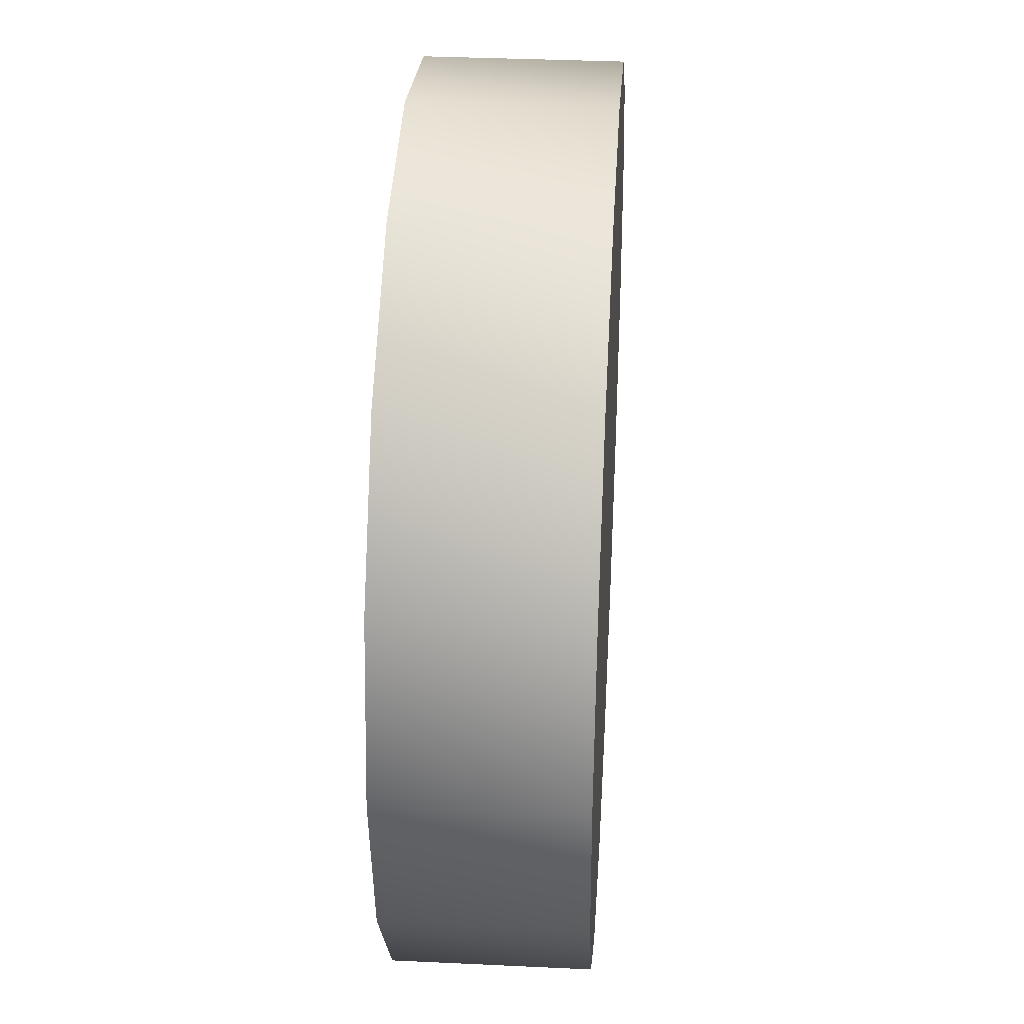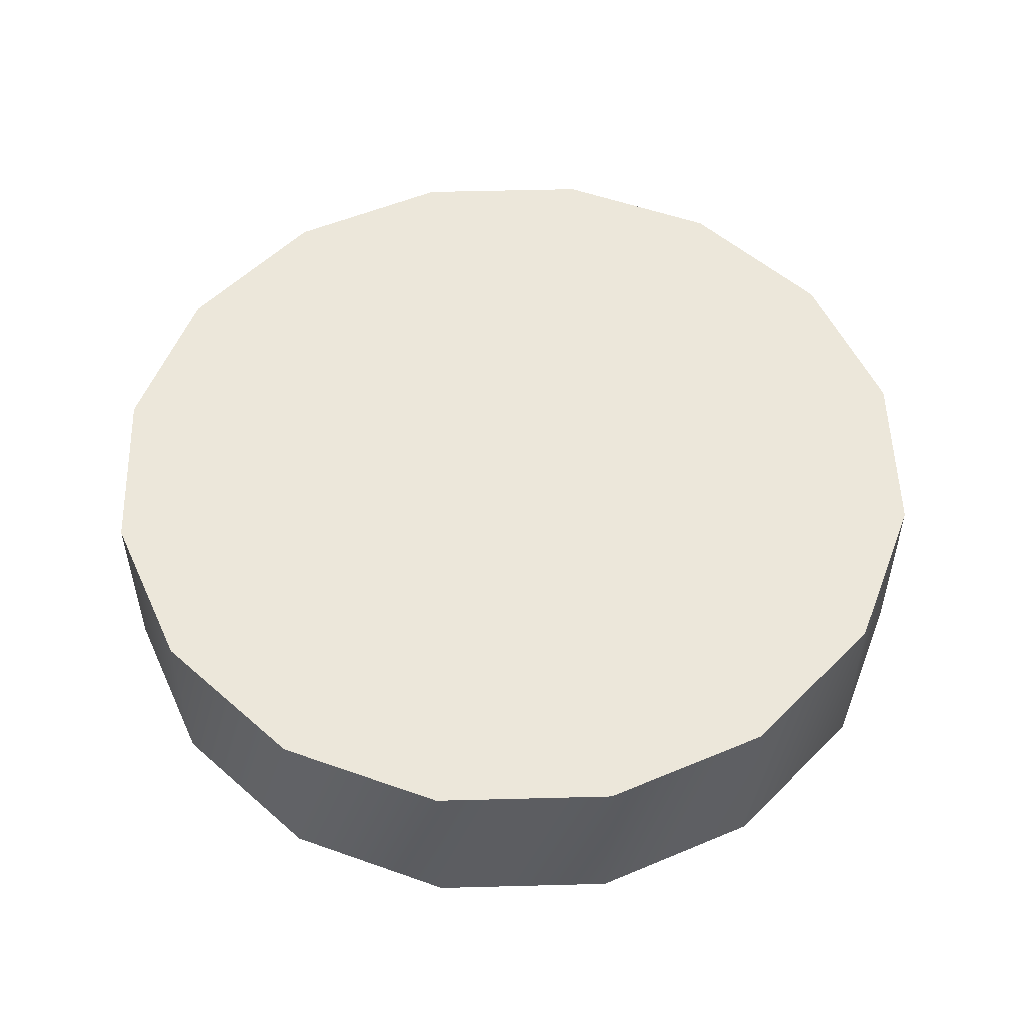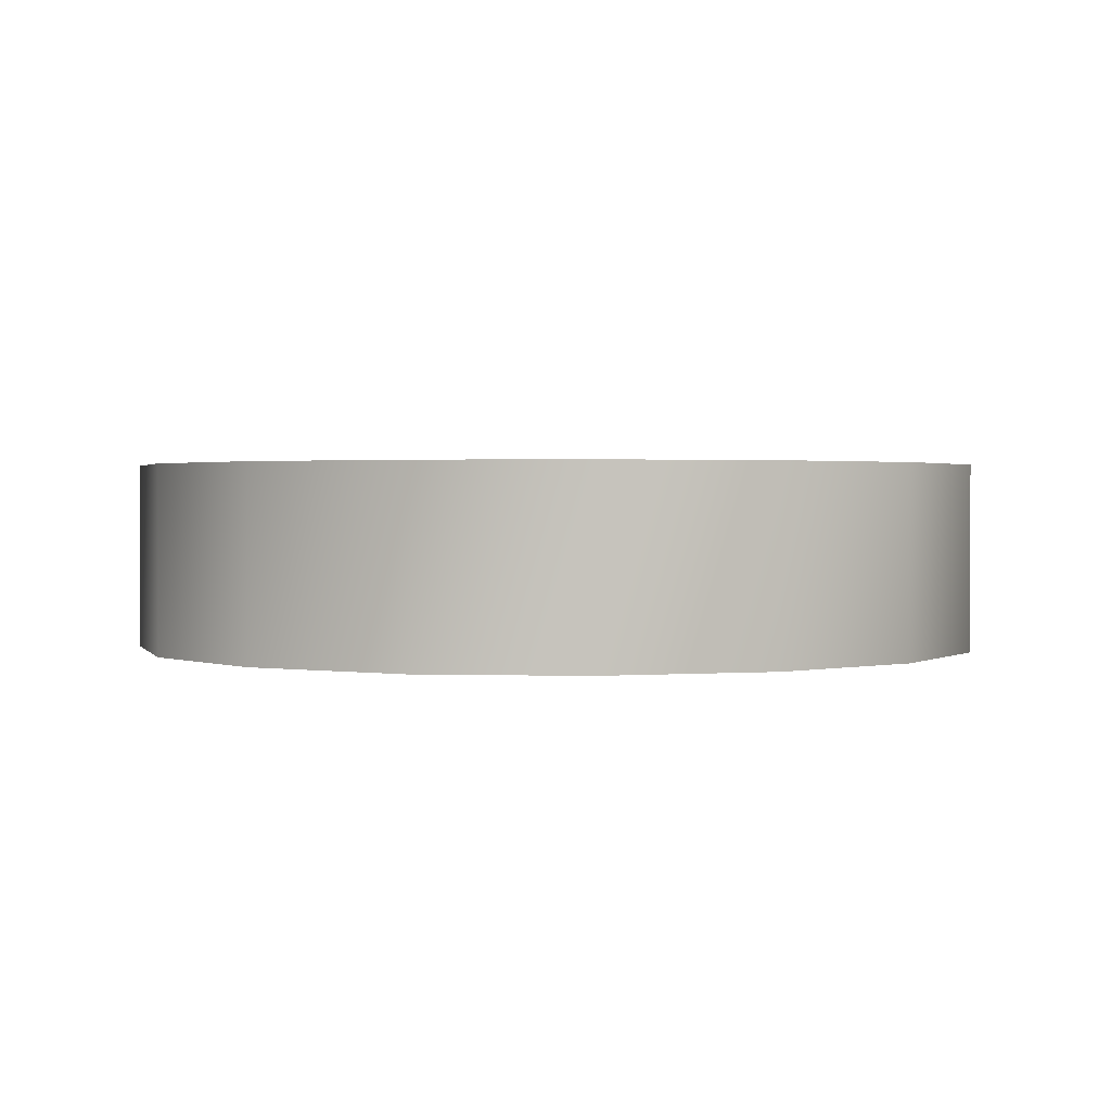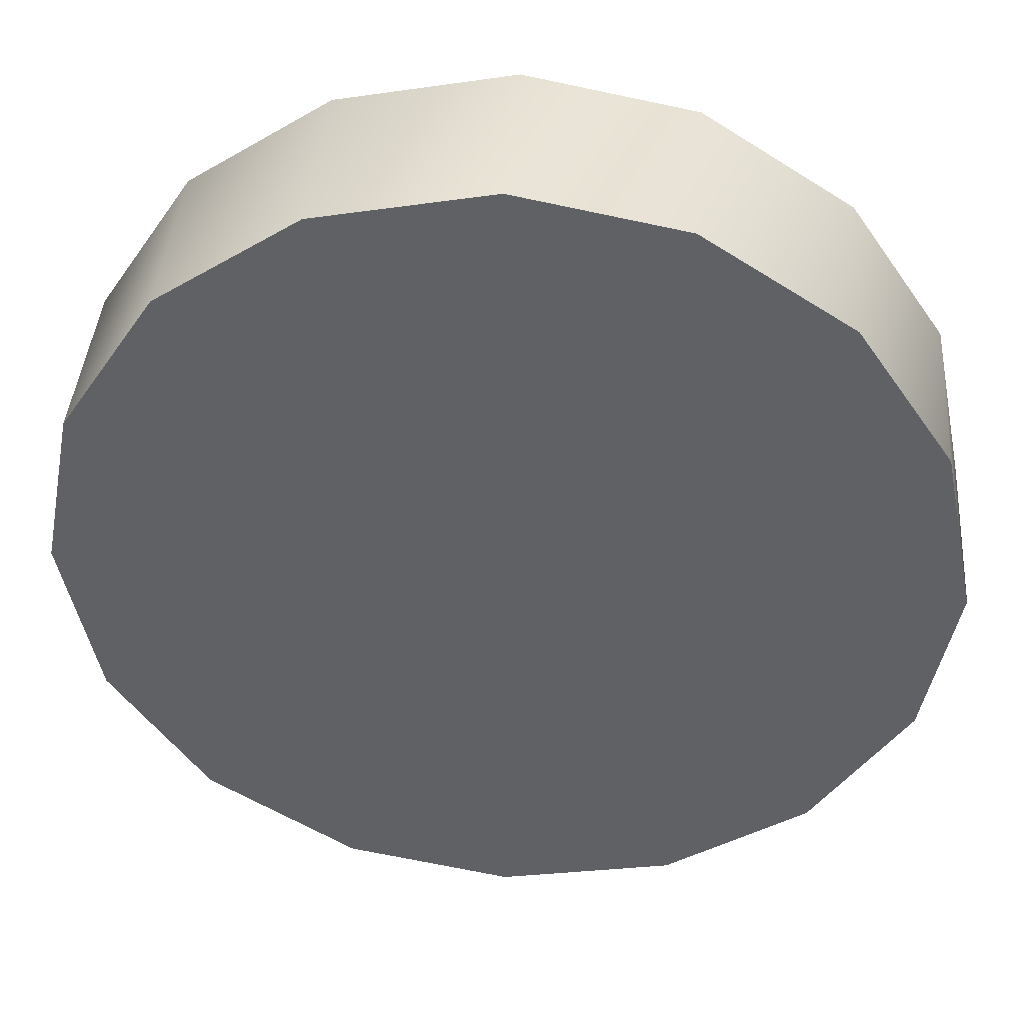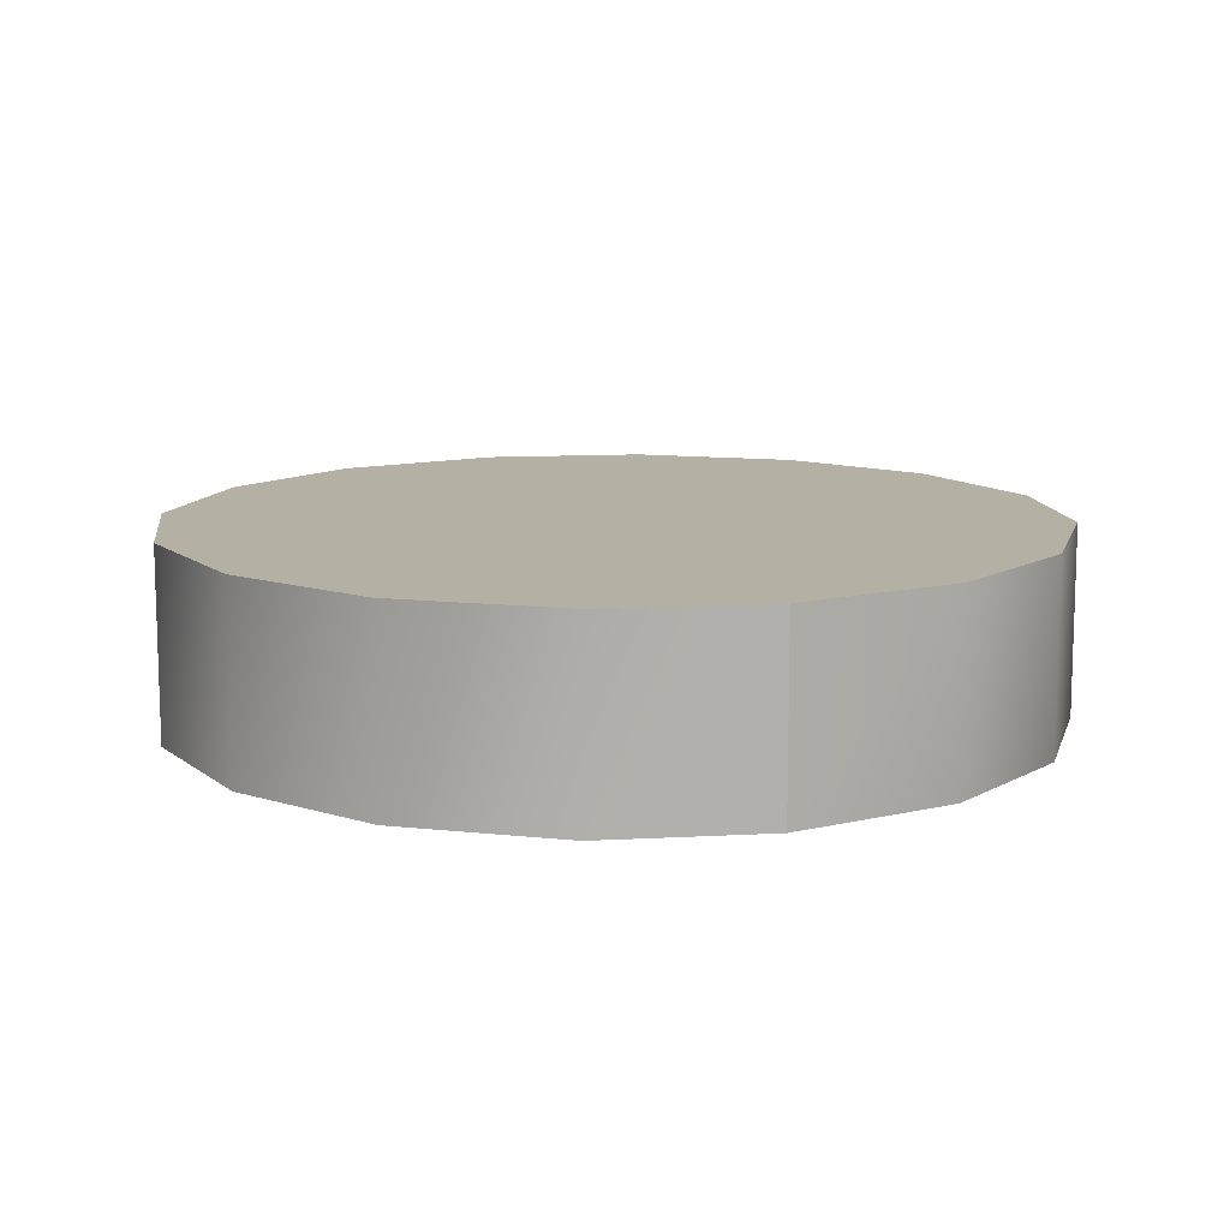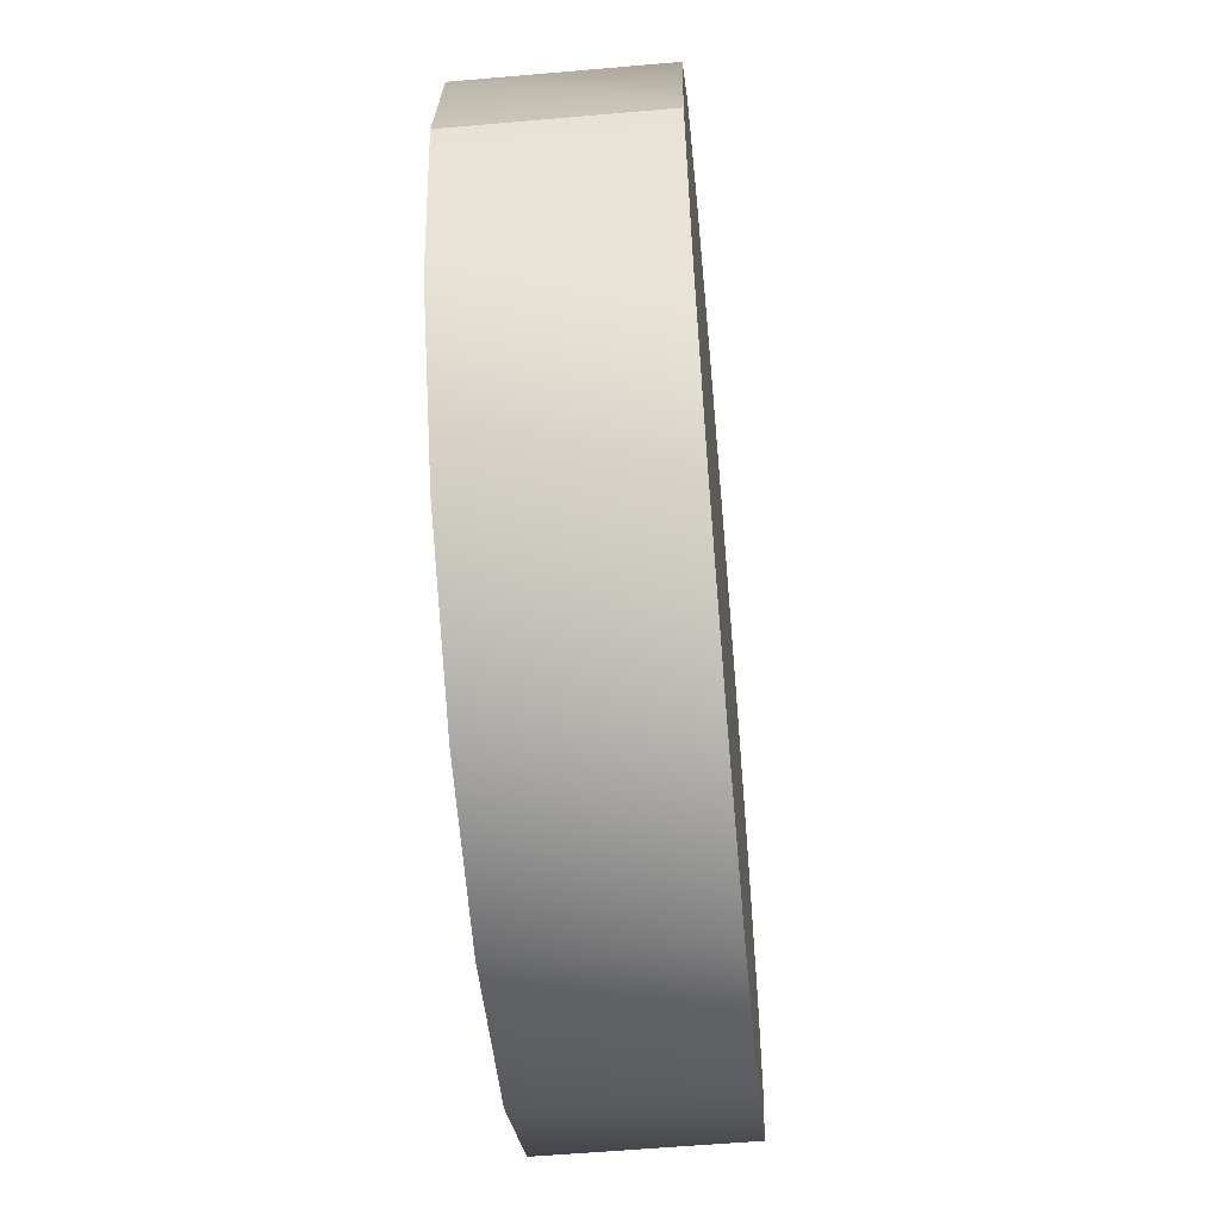
<metadata>
{"format":"obj","ext":"obj","renderer":"f3d","projection":"perspective","resolution":1024,"background":"white","views":[{"elev":35.0,"azim":-86.4,"up":"+Z"},{"elev":53.0,"azim":9.9,"up":"+Y"},{"elev":1.4,"azim":-94.4,"up":"+Y"},{"elev":41.4,"azim":-175.5,"up":"+Z"},{"elev":11.6,"azim":71.5,"up":"+Y"},{"elev":-56.9,"azim":95.2,"up":"+Z"}]}
</metadata>
<code>
o Obj_000007/mesh7/mesh7-geometry#mesh7-geometry
v 0.004862 -0.482 -0.2729
v 0.003531 -0.482 -0.266
v 0.003531 -0.49 -0.266
v -0.000607 -0.482 -0.286
v -0.000474 -0.49 -0.2599
v 0.004862 -0.49 -0.2729
v 0.003391 -0.482 -0.2801
v -0.03056 -0.482 -0.2657
v -0.000474 -0.482 -0.2599
v -0.006365 -0.49 -0.2559
v -0.000607 -0.49 -0.286
v 0.003391 -0.49 -0.2801
v -0.01358 -0.482 -0.2914
v -0.006365 -0.482 -0.2559
v -0.03056 -0.49 -0.2657
v -0.006703 -0.482 -0.29
v -0.0208 -0.482 -0.2899
v -0.02656 -0.482 -0.2598
v -0.02656 -0.49 -0.2598
v -0.01358 -0.49 -0.2914
v -0.006703 -0.49 -0.29
v -0.03203 -0.482 -0.2729
v -0.01358 -0.482 -0.2545
v -0.01358 -0.49 -0.2545
v -0.0208 -0.49 -0.2899
v -0.02669 -0.482 -0.2859
v -0.03203 -0.49 -0.2729
v -0.02046 -0.482 -0.2558
v -0.02046 -0.49 -0.2558
v -0.0307 -0.482 -0.2798
v -0.0307 -0.49 -0.2798
v -0.02669 -0.49 -0.2859
f 1 2 3
f 3 2 1
f 1 4 2
f 2 4 1
f 2 5 3
f 3 5 2
f 1 3 6
f 6 3 1
f 1 7 4
f 4 7 1
f 2 4 8
f 8 4 2
f 2 9 5
f 5 9 2
f 3 5 10
f 10 5 3
f 6 3 11
f 11 3 6
f 7 1 6
f 6 1 7
f 4 7 12
f 12 7 4
f 4 13 8
f 8 13 4
f 2 8 14
f 14 8 2
f 2 14 9
f 9 14 2
f 9 10 5
f 5 10 9
f 3 10 15
f 15 10 3
f 3 15 11
f 11 15 3
f 6 11 12
f 12 11 6
f 7 6 12
f 12 6 7
f 4 12 11
f 11 12 4
f 4 16 13
f 13 16 4
f 13 17 8
f 8 17 13
f 14 8 18
f 18 8 14
f 14 10 9
f 9 10 14
f 10 19 15
f 15 19 10
f 11 15 20
f 20 15 11
f 4 11 16
f 16 11 4
f 16 21 13
f 13 21 16
f 13 20 17
f 17 20 13
f 17 22 8
f 8 22 17
f 15 18 8
f 8 18 15
f 14 18 23
f 23 18 14
f 14 24 10
f 10 24 14
f 10 24 19
f 19 24 10
f 15 19 18
f 18 19 15
f 20 15 25
f 25 15 20
f 11 20 21
f 21 20 11
f 16 11 21
f 21 11 16
f 13 21 20
f 20 21 13
f 17 20 25
f 25 20 17
f 17 26 22
f 22 26 17
f 27 8 22
f 22 8 27
f 27 15 8
f 8 15 27
f 23 18 28
f 28 18 23
f 23 24 14
f 14 24 23
f 24 29 19
f 19 29 24
f 18 19 28
f 28 19 18
f 25 15 27
f 27 15 25
f 17 25 26
f 26 25 17
f 26 30 22
f 22 30 26
f 31 27 22
f 22 27 31
f 28 29 23
f 23 29 28
f 23 29 24
f 24 29 23
f 28 19 29
f 29 19 28
f 25 27 32
f 32 27 25
f 26 25 32
f 32 25 26
f 32 30 26
f 26 30 32
f 31 22 30
f 30 22 31
f 32 27 31
f 31 27 32
f 32 31 30
f 30 31 32

</code>
